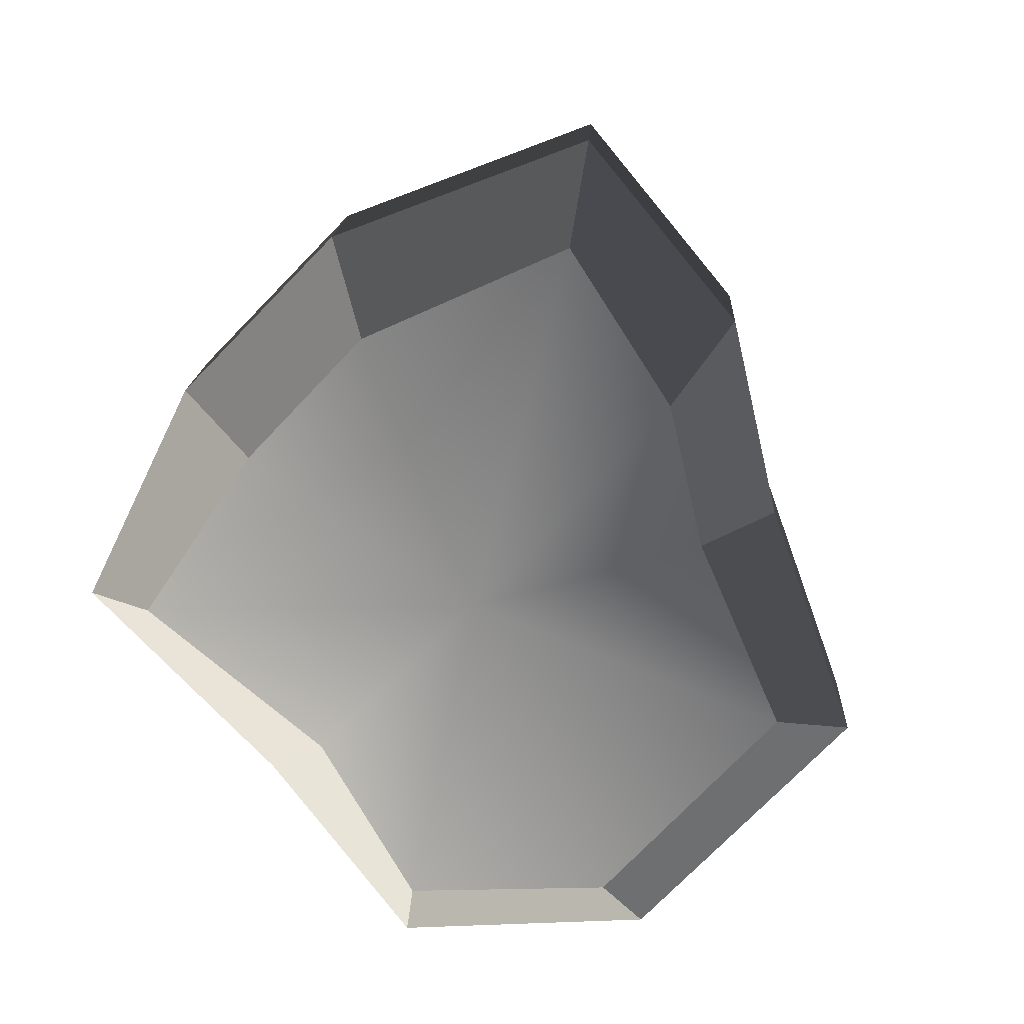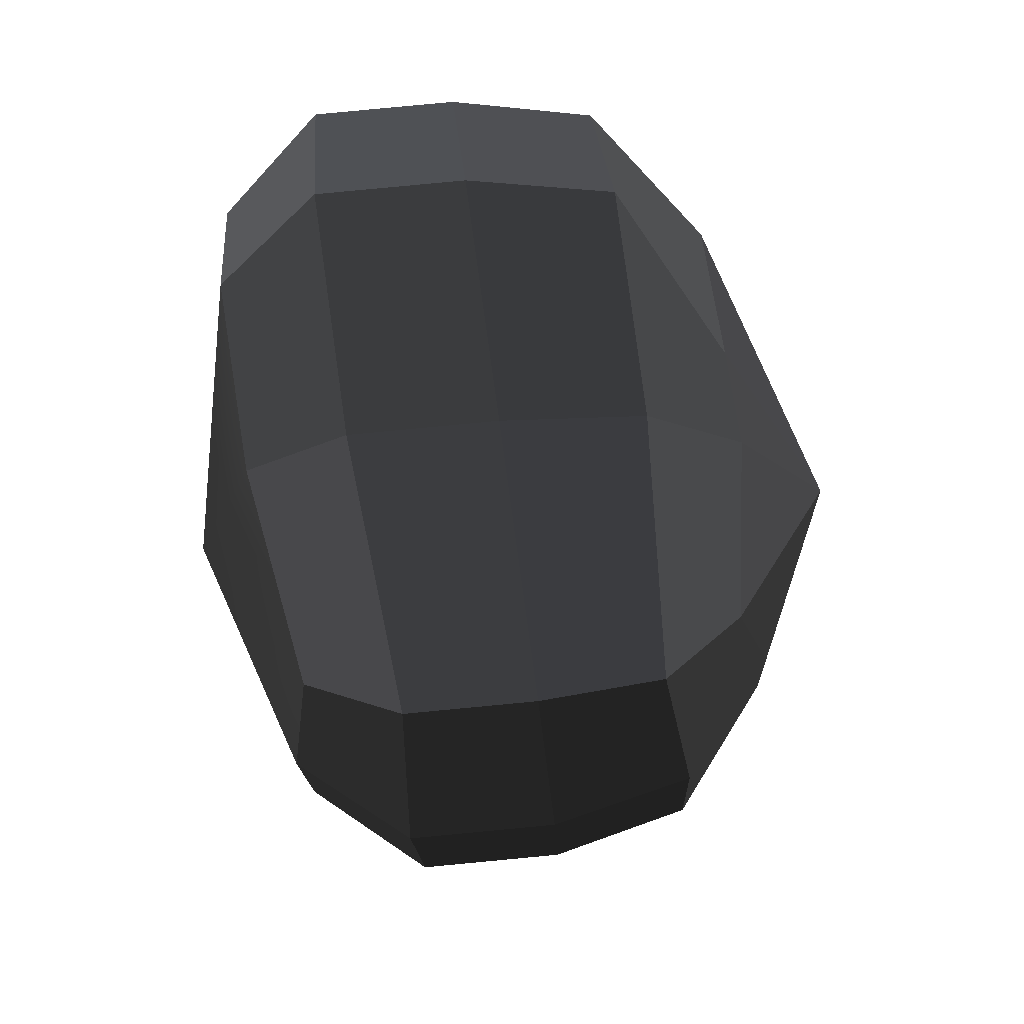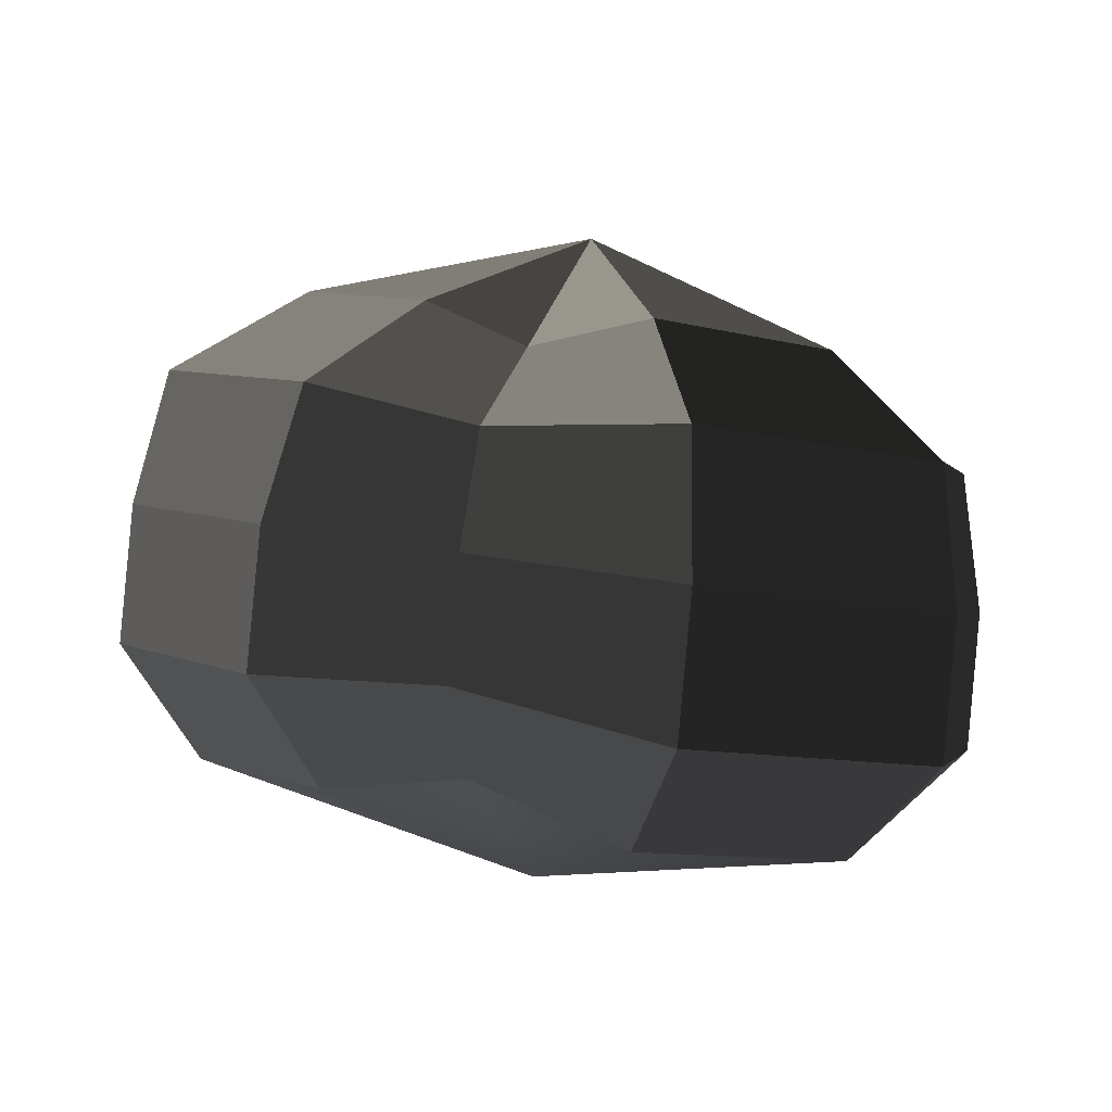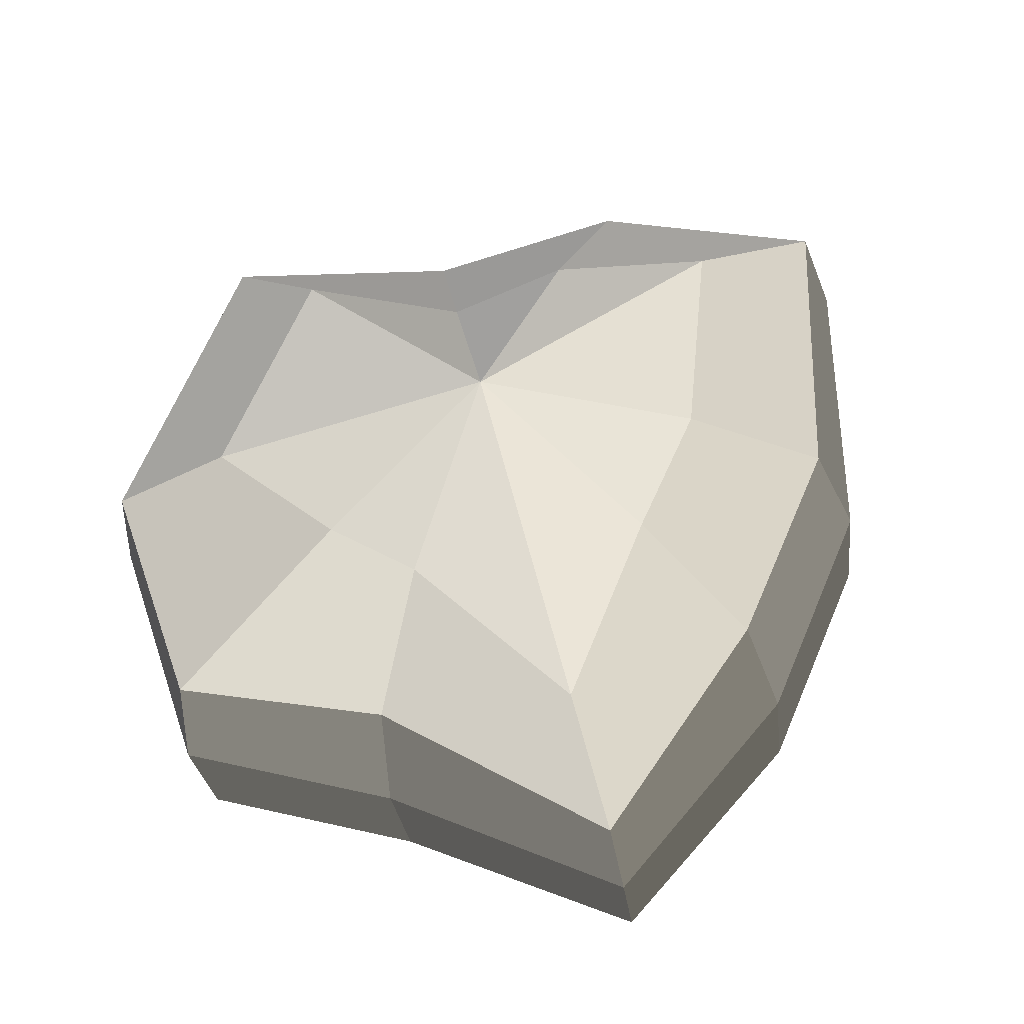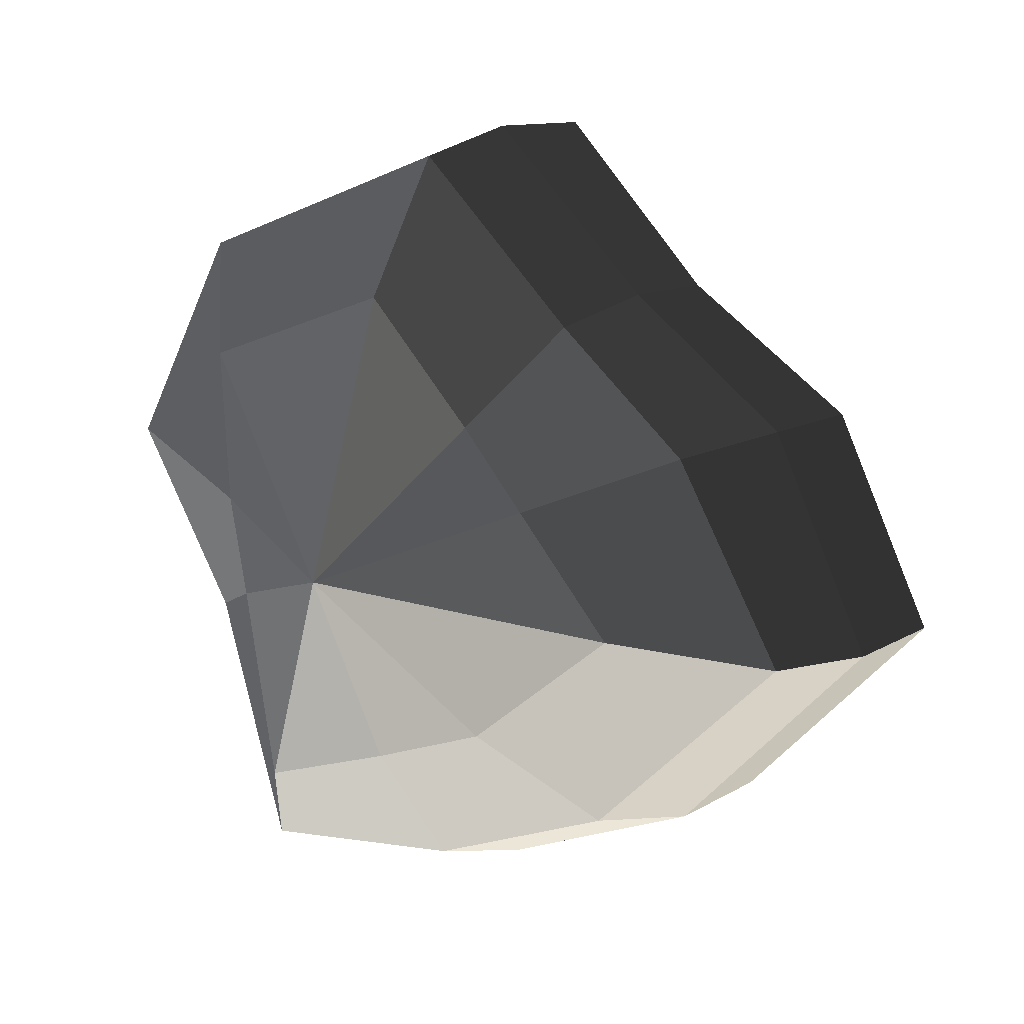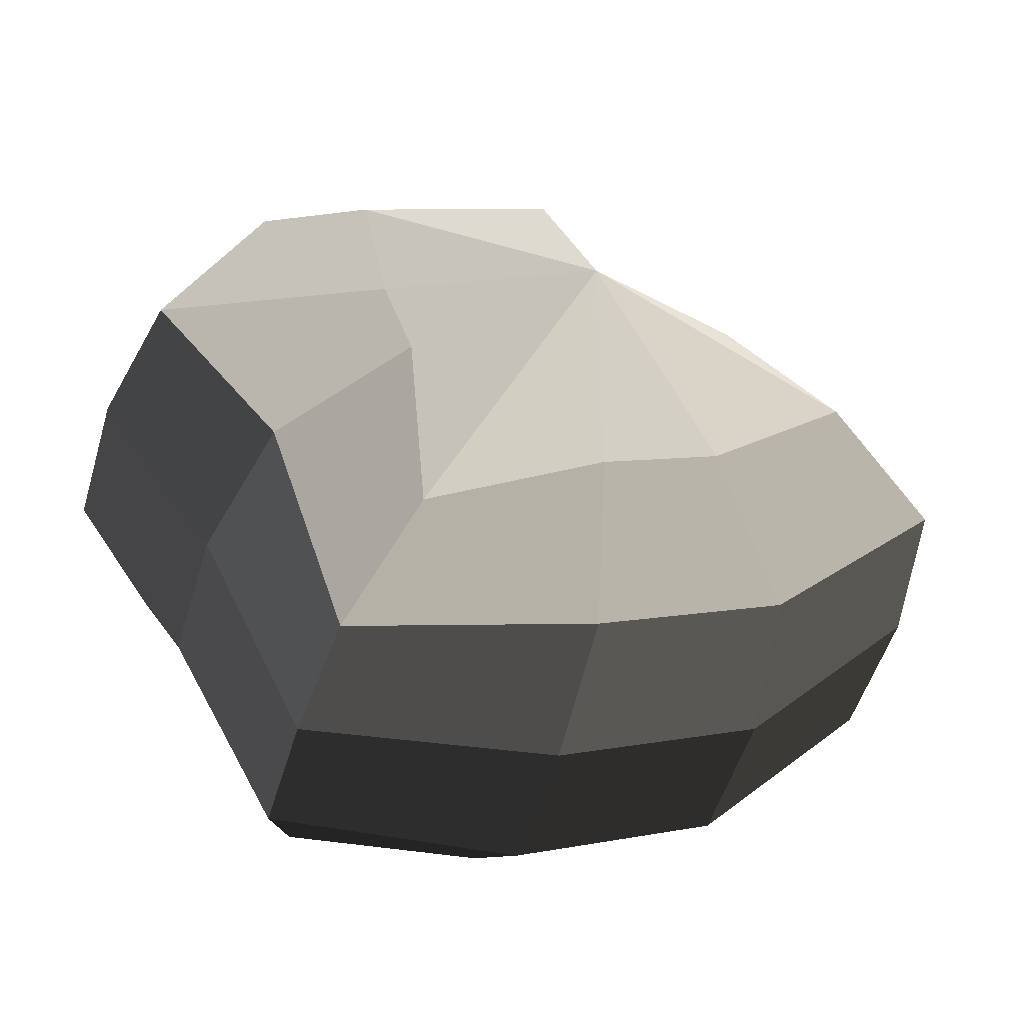
<metadata>
{"format":"obj","ext":"obj","renderer":"f3d","projection":"perspective","resolution":1024,"background":"white","views":[{"elev":-68.5,"azim":-110.9,"up":"+Y"},{"elev":-38.7,"azim":88.4,"up":"+Z"},{"elev":-4.1,"azim":-11.1,"up":"+Y"},{"elev":63.8,"azim":136.2,"up":"+Y"},{"elev":16.4,"azim":-150.5,"up":"+Z"},{"elev":-46.7,"azim":159.2,"up":"+Z"}]}
</metadata>
<code>
v 0.2313 -0.3355 0.2676
v -0.05708 -0.3626 0.002555
v -0.02705 -0.3194 0.375
v 0.3208 -0.3226 0.06726
v 0.1986 -0.2913 -0.0889
v 0.1415 -0.2197 -0.3252
v -0.08392 -0.2388 -0.277
v -0.2548 -0.2282 -0.2058
v -0.431 -0.2287 -0.03086
v -0.3129 -0.2603 0.1325
v -0.1689 -0.2488 0.23
v -0.02705 -0.3194 0.375
v -0.00616 -0.2162 0.4856
v 0.3095 -0.2356 0.3514
v 0.2313 -0.3355 0.2676
v 0.2313 -0.3355 0.2676
v 0.3095 -0.2356 0.3514
v 0.43 -0.2197 0.09577
v 0.3208 -0.3226 0.06726
v 0.3208 -0.3226 0.06726
v 0.43 -0.2197 0.09577
v 0.3005 -0.1806 -0.123
v 0.1986 -0.2913 -0.0889
v 0.1986 -0.2913 -0.0889
v 0.3005 -0.1806 -0.123
v 0.1922 -0.1161 -0.394
v 0.1415 -0.2197 -0.3252
v 0.1415 -0.2197 -0.3252
v 0.1922 -0.1161 -0.394
v -0.08679 -0.11 -0.369
v -0.08392 -0.2388 -0.277
v -0.08392 -0.2388 -0.277
v -0.08679 -0.11 -0.369
v -0.315 -0.09606 -0.2709
v -0.2548 -0.2282 -0.2058
v -0.2548 -0.2282 -0.2058
v -0.315 -0.09606 -0.2709
v -0.5222 -0.09951 -0.04069
v -0.431 -0.2287 -0.03086
v -0.431 -0.2287 -0.03086
v -0.5222 -0.09951 -0.04069
v -0.3967 -0.1391 0.1853
v -0.3129 -0.2603 0.1325
v -0.3129 -0.2603 0.1325
v -0.3967 -0.1391 0.1853
v -0.2041 -0.1533 0.3148
v -0.1689 -0.2488 0.23
v -0.1689 -0.2488 0.23
v -0.2041 -0.1533 0.3148
v -0.00616 -0.2162 0.4856
v -0.02705 -0.3194 0.375
v -0.00616 -0.2162 0.4856
v 0.006047 -0.05905 0.4983
v 0.3218 -0.07846 0.3641
v 0.3095 -0.2356 0.3514
v 0.3095 -0.2356 0.3514
v 0.3218 -0.07846 0.3641
v 0.4422 -0.06258 0.1084
v 0.43 -0.2197 0.09577
v 0.43 -0.2197 0.09577
v 0.4422 -0.06258 0.1084
v 0.3127 -0.02341 -0.1104
v 0.3005 -0.1806 -0.123
v 0.3005 -0.1806 -0.123
v 0.3127 -0.02341 -0.1104
v 0.2027 0.01888 -0.3831
v 0.1922 -0.1161 -0.394
v 0.1922 -0.1161 -0.394
v 0.2027 0.01888 -0.3831
v -0.07458 0.0472 -0.3564
v -0.08679 -0.11 -0.369
v -0.08679 -0.11 -0.369
v -0.07458 0.0472 -0.3564
v -0.3028 0.06111 -0.2583
v -0.315 -0.09606 -0.2709
v -0.315 -0.09606 -0.2709
v -0.3028 0.06111 -0.2583
v -0.51 0.05765 -0.02804
v -0.5222 -0.09951 -0.04069
v -0.5222 -0.09951 -0.04069
v -0.51 0.05765 -0.02804
v -0.3845 0.0181 0.198
v -0.3967 -0.1391 0.1853
v -0.3967 -0.1391 0.1853
v -0.3845 0.0181 0.198
v -0.1936 -0.01832 0.3257
v -0.2041 -0.1533 0.3148
v -0.2041 -0.1533 0.3148
v -0.1936 -0.01832 0.3257
v 0.006047 -0.05905 0.4983
v -0.00616 -0.2162 0.4856
v 0.006047 -0.05905 0.4983
v 0.009758 0.09889 0.4826
v 0.3129 0.08004 0.3556
v 0.3218 -0.07846 0.3641
v 0.3218 -0.07846 0.3641
v 0.3129 0.08004 0.3556
v 0.4218 0.09527 0.1168
v 0.4422 -0.06258 0.1084
v 0.4422 -0.06258 0.1084
v 0.4218 0.09527 0.1168
v 0.2853 0.1323 -0.07616
v 0.3127 -0.02341 -0.1104
v 0.3127 -0.02341 -0.1104
v 0.2853 0.1323 -0.07616
v 0.2002 0.148 -0.3521
v 0.2027 0.01888 -0.3831
v 0.2027 0.01888 -0.3831
v 0.2002 0.148 -0.3521
v -0.06082 0.1961 -0.3025
v -0.07458 0.0472 -0.3564
v -0.07458 0.0472 -0.3564
v -0.06082 0.1961 -0.3025
v -0.268 0.2089 -0.2151
v -0.3028 0.06111 -0.2583
v -0.3028 0.06111 -0.2583
v -0.268 0.2089 -0.2151
v -0.472 0.2073 -0.00411
v -0.51 0.05765 -0.02804
v -0.51 0.05765 -0.02804
v -0.472 0.2073 -0.00411
v -0.3399 0.1699 0.1967
v -0.3845 0.0181 0.198
v -0.3845 0.0181 0.198
v -0.3399 0.1699 0.1967
v -0.1698 0.1132 0.3098
v -0.1936 -0.01832 0.3257
v -0.1936 -0.01832 0.3257
v -0.1698 0.1132 0.3098
v 0.009758 0.09889 0.4826
v 0.006047 -0.05905 0.4983
v 0.009758 0.09889 0.4826
v 0.004745 0.2246 0.3452
v 0.2227 0.2106 0.2571
v 0.3129 0.08004 0.3556
v 0.3129 0.08004 0.3556
v 0.2227 0.2106 0.2571
v 0.1995 0.2319 0.09326
v 0.4218 0.09527 0.1168
v 0.4218 0.09527 0.1168
v 0.1995 0.2319 0.09326
v 0.1702 0.2471 -0.01231
v 0.2853 0.1323 -0.07616
v 0.2853 0.1323 -0.07616
v 0.1702 0.2471 -0.01231
v 0.1461 0.2356 -0.2334
v 0.2002 0.148 -0.3521
v 0.2002 0.148 -0.3521
v 0.1461 0.2356 -0.2334
v -0.03419 0.2862 -0.158
v -0.06082 0.1961 -0.3025
v -0.06082 0.1961 -0.3025
v -0.03419 0.2862 -0.158
v -0.1626 0.2945 -0.1069
v -0.268 0.2089 -0.2151
v -0.268 0.2089 -0.2151
v -0.1626 0.2945 -0.1069
v -0.318 0.2963 0.02741
v -0.472 0.2073 -0.00411
v -0.472 0.2073 -0.00411
v -0.318 0.2963 0.02741
v -0.203 0.2703 0.1439
v -0.3399 0.1699 0.1967
v -0.3399 0.1699 0.1967
v -0.203 0.2703 0.1439
v -0.102 0.2123 0.2104
v -0.1698 0.1132 0.3098
v -0.1698 0.1132 0.3098
v -0.102 0.2123 0.2104
v 0.004745 0.2246 0.3452
v 0.009758 0.09889 0.4826
v 0.004745 0.2246 0.3452
v -0.0008193 0.3617 0.06087
v 0.2227 0.2106 0.2571
v 0.2227 0.2106 0.2571
v -0.0008193 0.3617 0.06087
v 0.1995 0.2319 0.09326
v 0.1995 0.2319 0.09326
v -0.0008193 0.3617 0.06087
v 0.1702 0.2471 -0.01231
v 0.1702 0.2471 -0.01231
v -0.0008193 0.3617 0.06087
v 0.1461 0.2356 -0.2334
v 0.1461 0.2356 -0.2334
v -0.0008193 0.3617 0.06087
v -0.03419 0.2862 -0.158
v -0.03419 0.2862 -0.158
v -0.0008193 0.3617 0.06087
v -0.1626 0.2945 -0.1069
v -0.1626 0.2945 -0.1069
v -0.0008193 0.3617 0.06087
v -0.318 0.2963 0.02741
v -0.318 0.2963 0.02741
v -0.0008193 0.3617 0.06087
v -0.203 0.2703 0.1439
v -0.203 0.2703 0.1439
v -0.0008193 0.3617 0.06087
v -0.102 0.2123 0.2104
v -0.102 0.2123 0.2104
v -0.0008193 0.3617 0.06087
v 0.004745 0.2246 0.3452
g Foliage_27_3797_89
f 1 3 2
f 4 1 2
f 5 4 2
f 6 5 2
f 7 6 2
f 8 7 2
f 9 8 2
f 10 9 2
f 11 10 2
f 3 11 2
f 12 14 13
f 12 15 14
f 16 18 17
f 16 19 18
f 20 22 21
f 20 23 22
f 24 26 25
f 24 27 26
f 28 30 29
f 28 31 30
f 32 34 33
f 32 35 34
f 36 38 37
f 36 39 38
f 40 42 41
f 40 43 42
f 44 46 45
f 44 47 46
f 48 50 49
f 48 51 50
f 52 54 53
f 52 55 54
f 56 58 57
f 56 59 58
f 60 62 61
f 60 63 62
f 64 66 65
f 64 67 66
f 68 70 69
f 68 71 70
f 72 74 73
f 72 75 74
f 76 78 77
f 76 79 78
f 80 82 81
f 80 83 82
f 84 86 85
f 84 87 86
f 88 90 89
f 88 91 90
f 92 94 93
f 92 95 94
f 96 98 97
f 96 99 98
f 100 102 101
f 100 103 102
f 104 106 105
f 104 107 106
f 108 110 109
f 108 111 110
f 112 114 113
f 112 115 114
f 116 118 117
f 116 119 118
f 120 122 121
f 120 123 122
f 124 126 125
f 124 127 126
f 128 130 129
f 128 131 130
f 132 134 133
f 132 135 134
f 136 138 137
f 136 139 138
f 140 142 141
f 140 143 142
f 144 146 145
f 144 147 146
f 148 150 149
f 148 151 150
f 152 154 153
f 152 155 154
f 156 158 157
f 156 159 158
f 160 162 161
f 160 163 162
f 164 166 165
f 164 167 166
f 168 170 169
f 168 171 170
f 172 174 173
f 175 177 176
f 178 180 179
f 181 183 182
f 184 186 185
f 187 189 188
f 190 192 191
f 193 195 194
f 196 198 197
f 199 201 200

</code>
